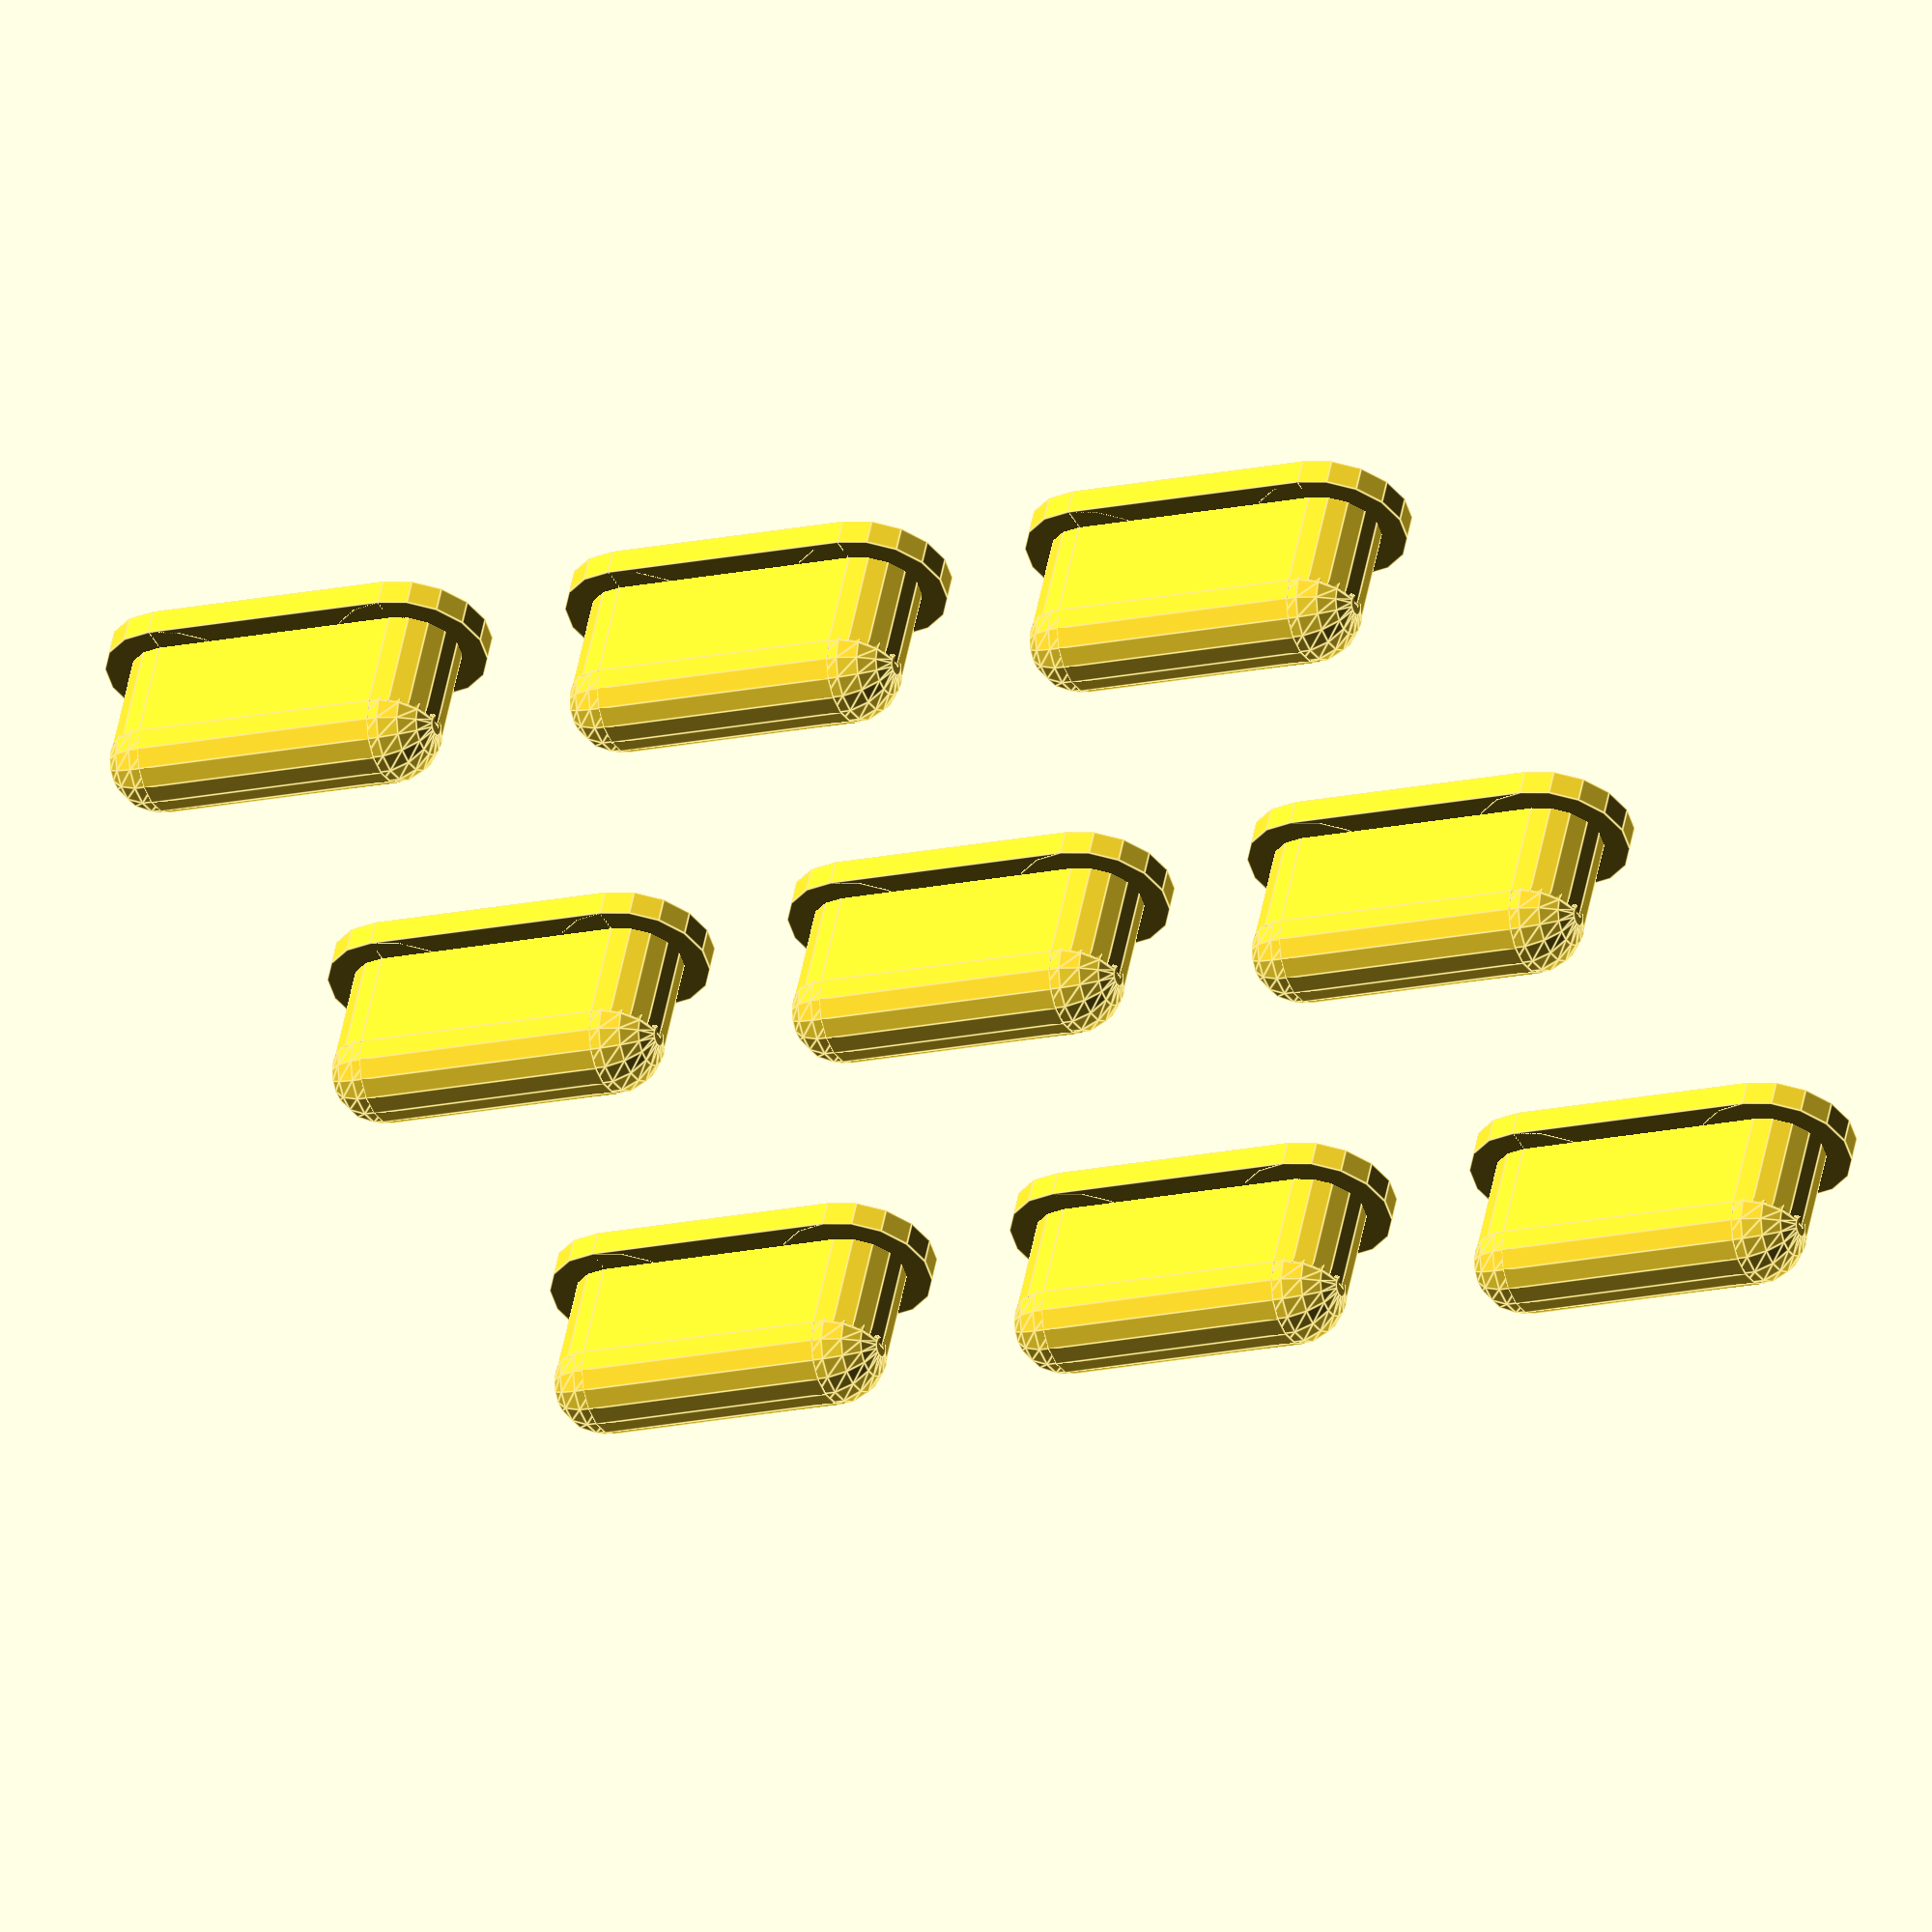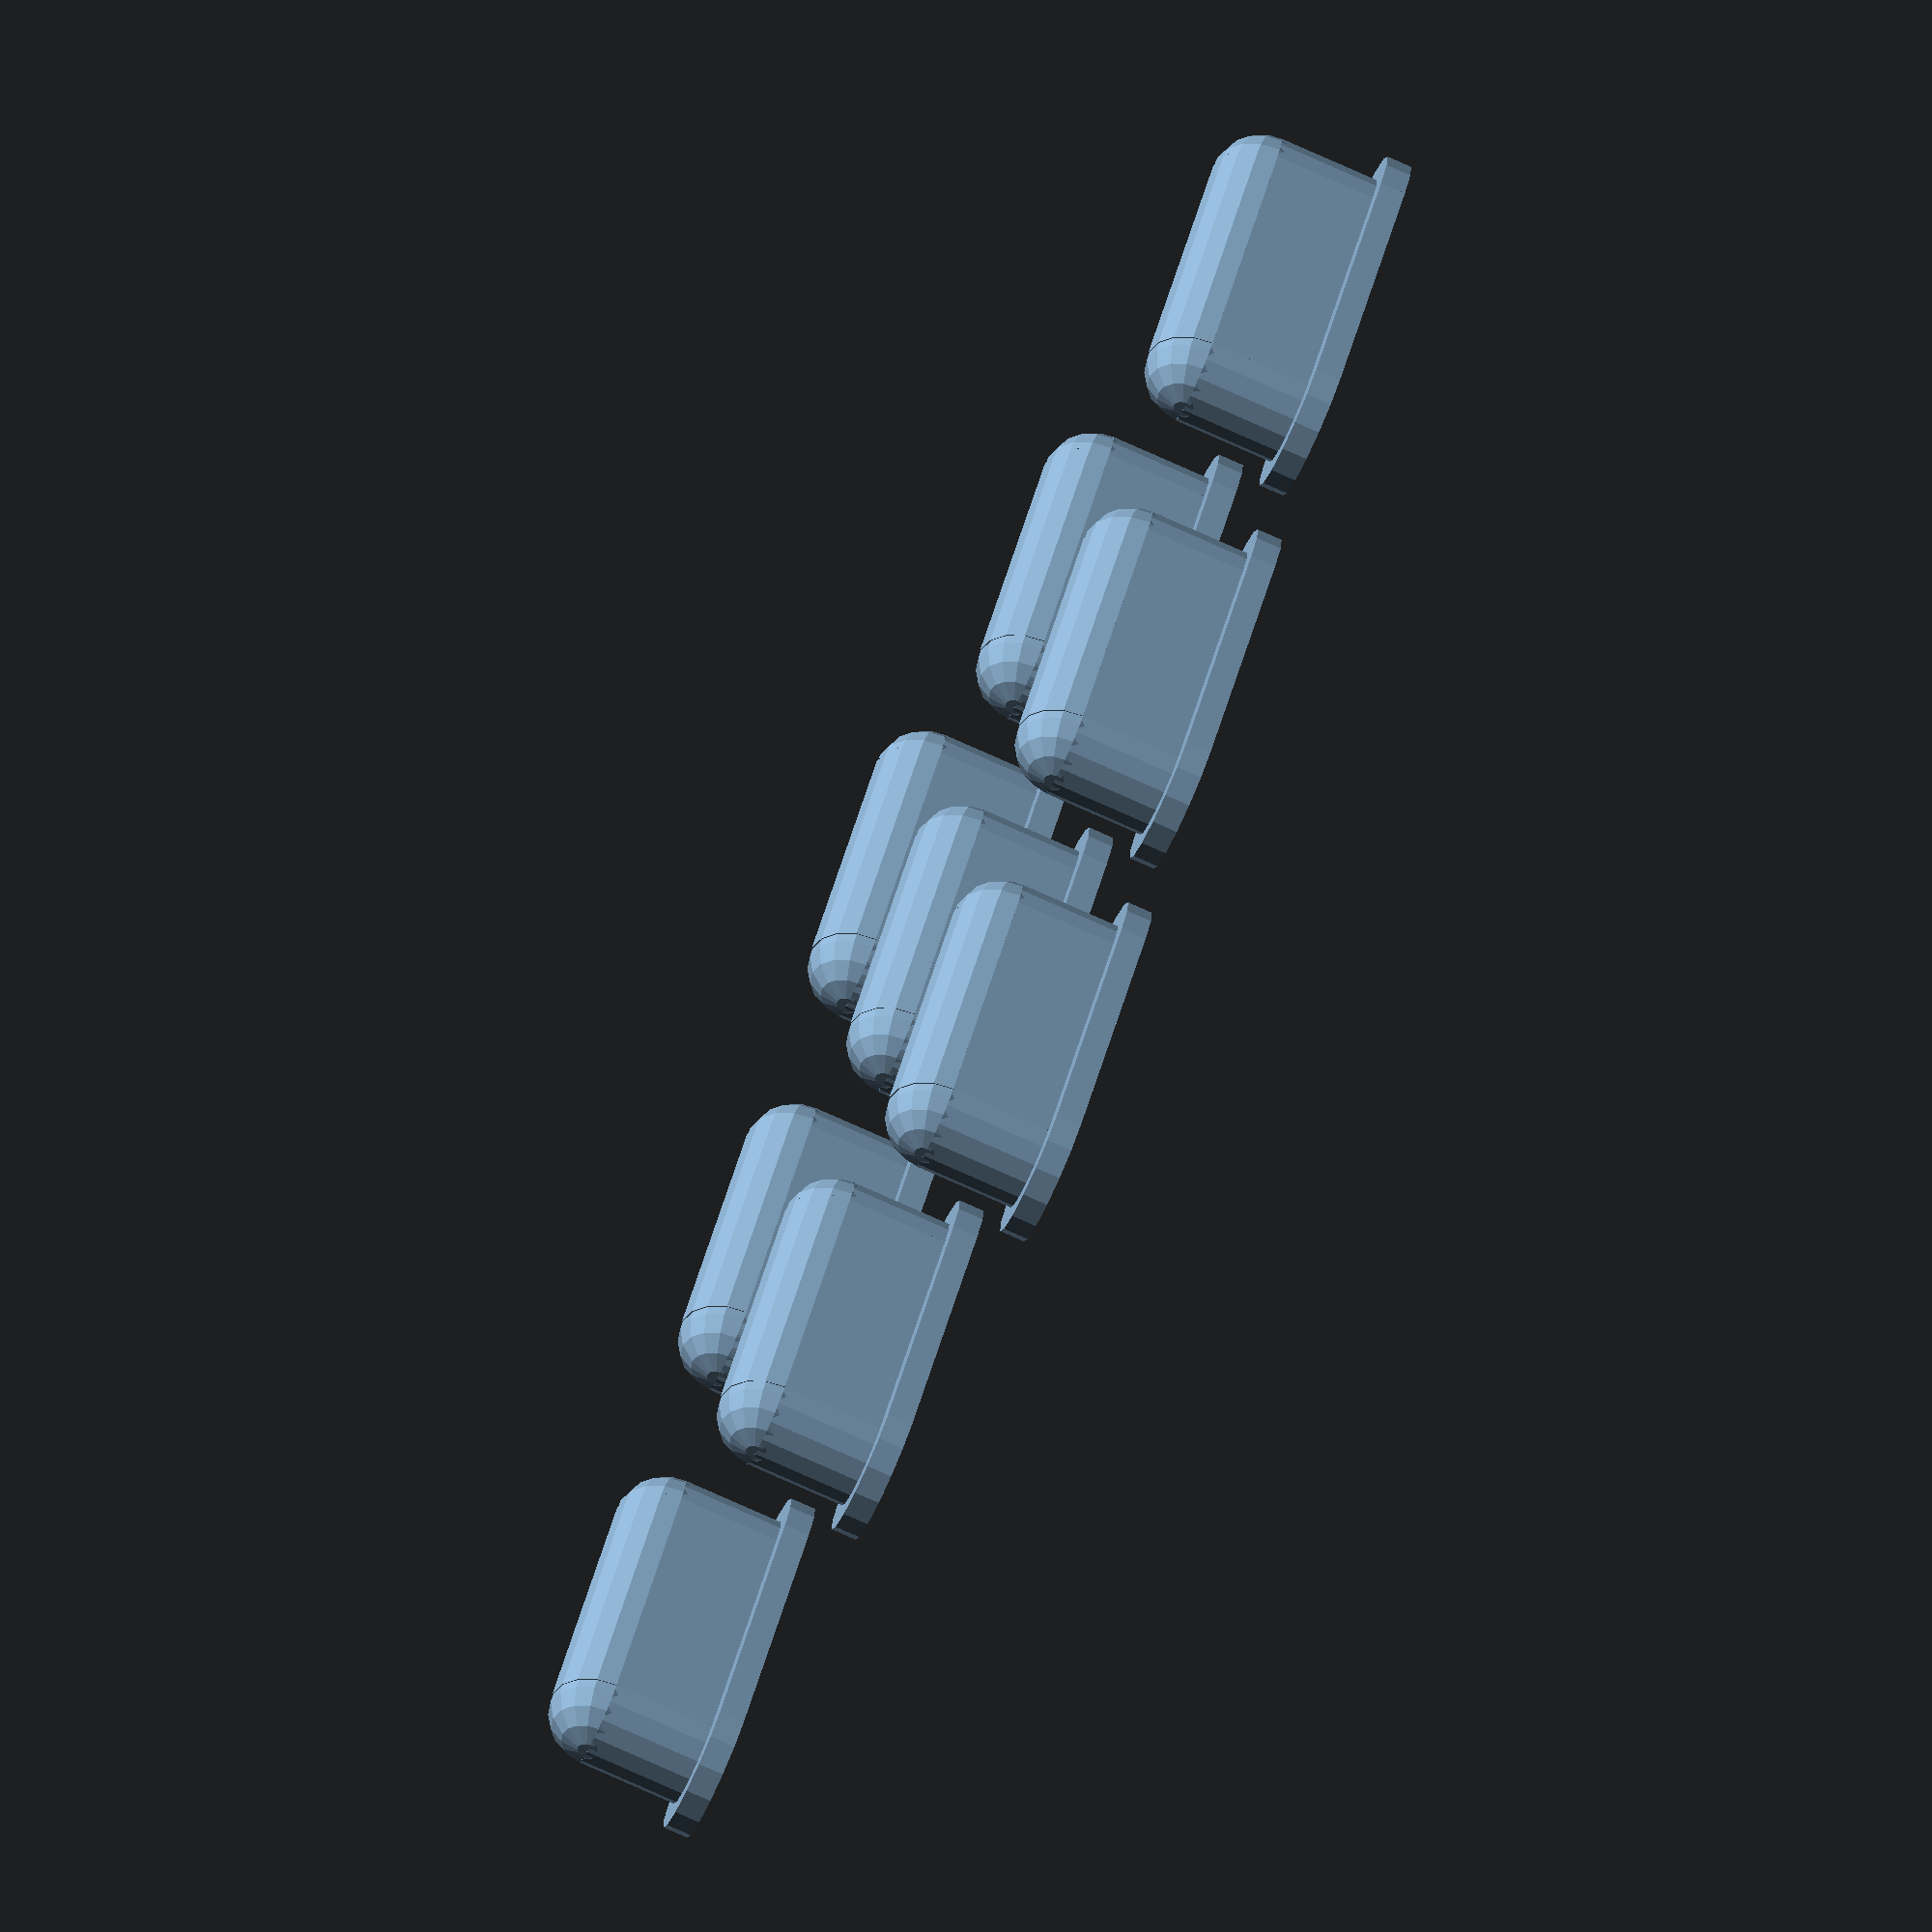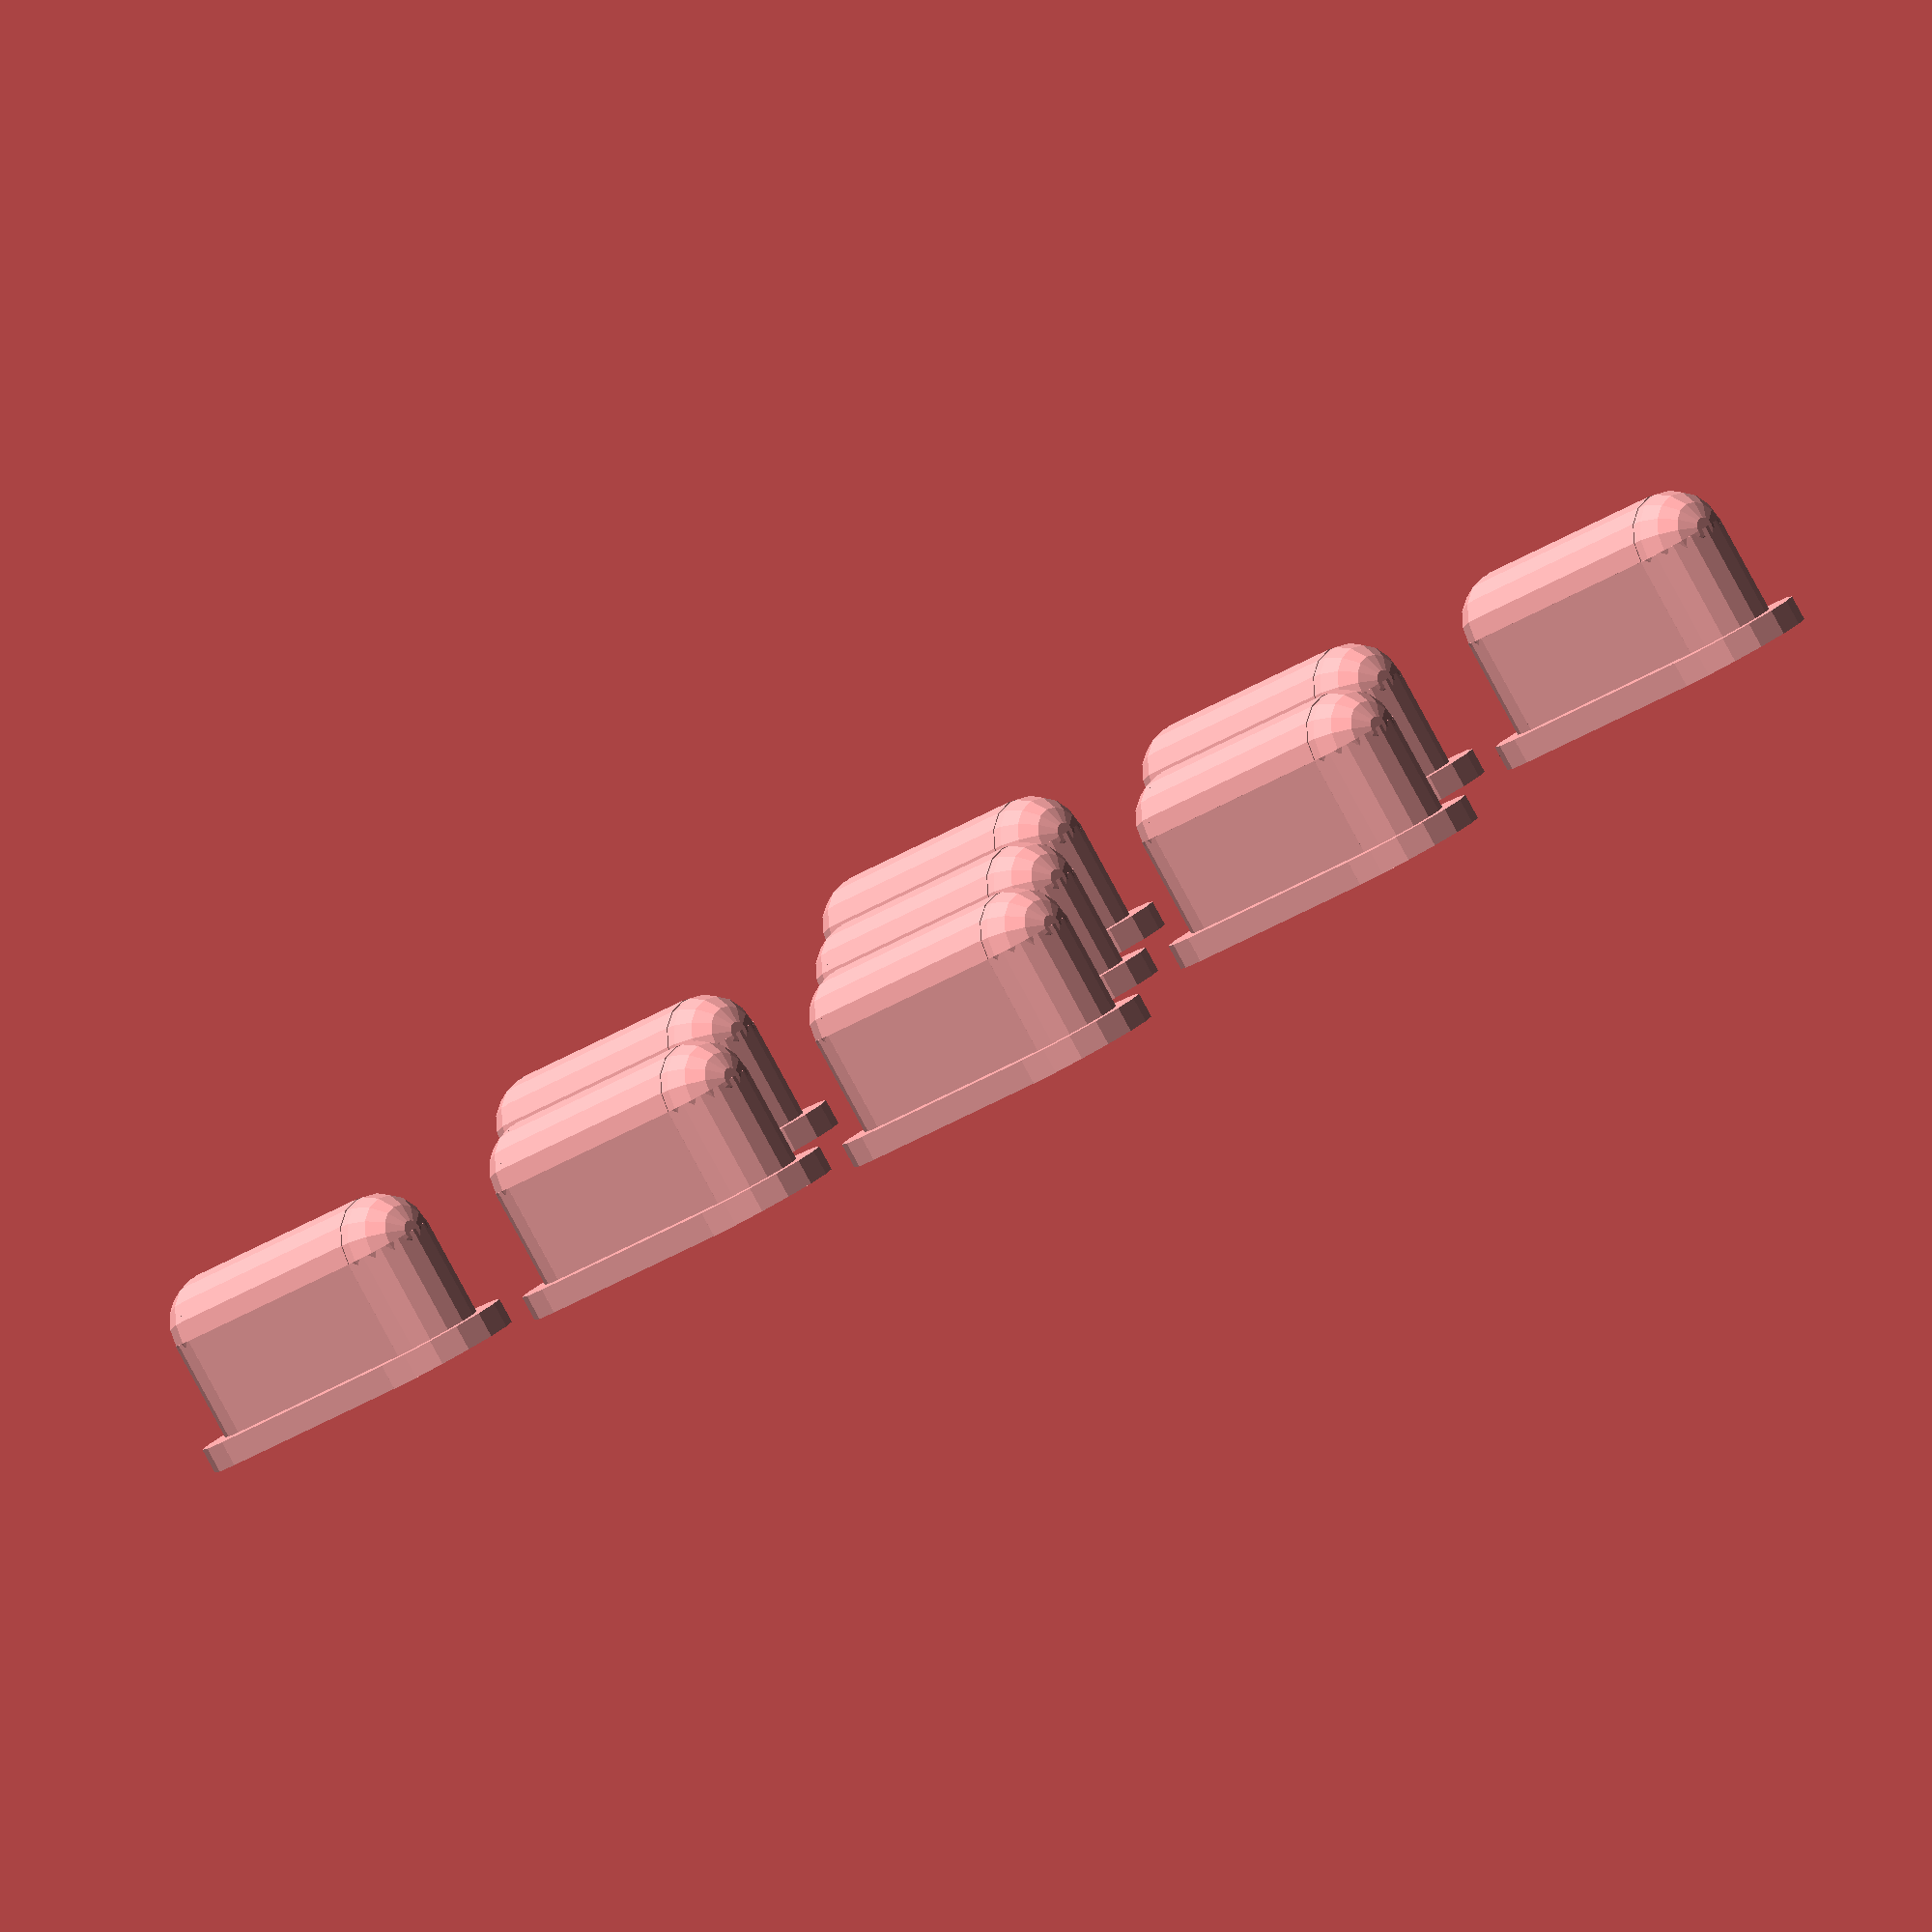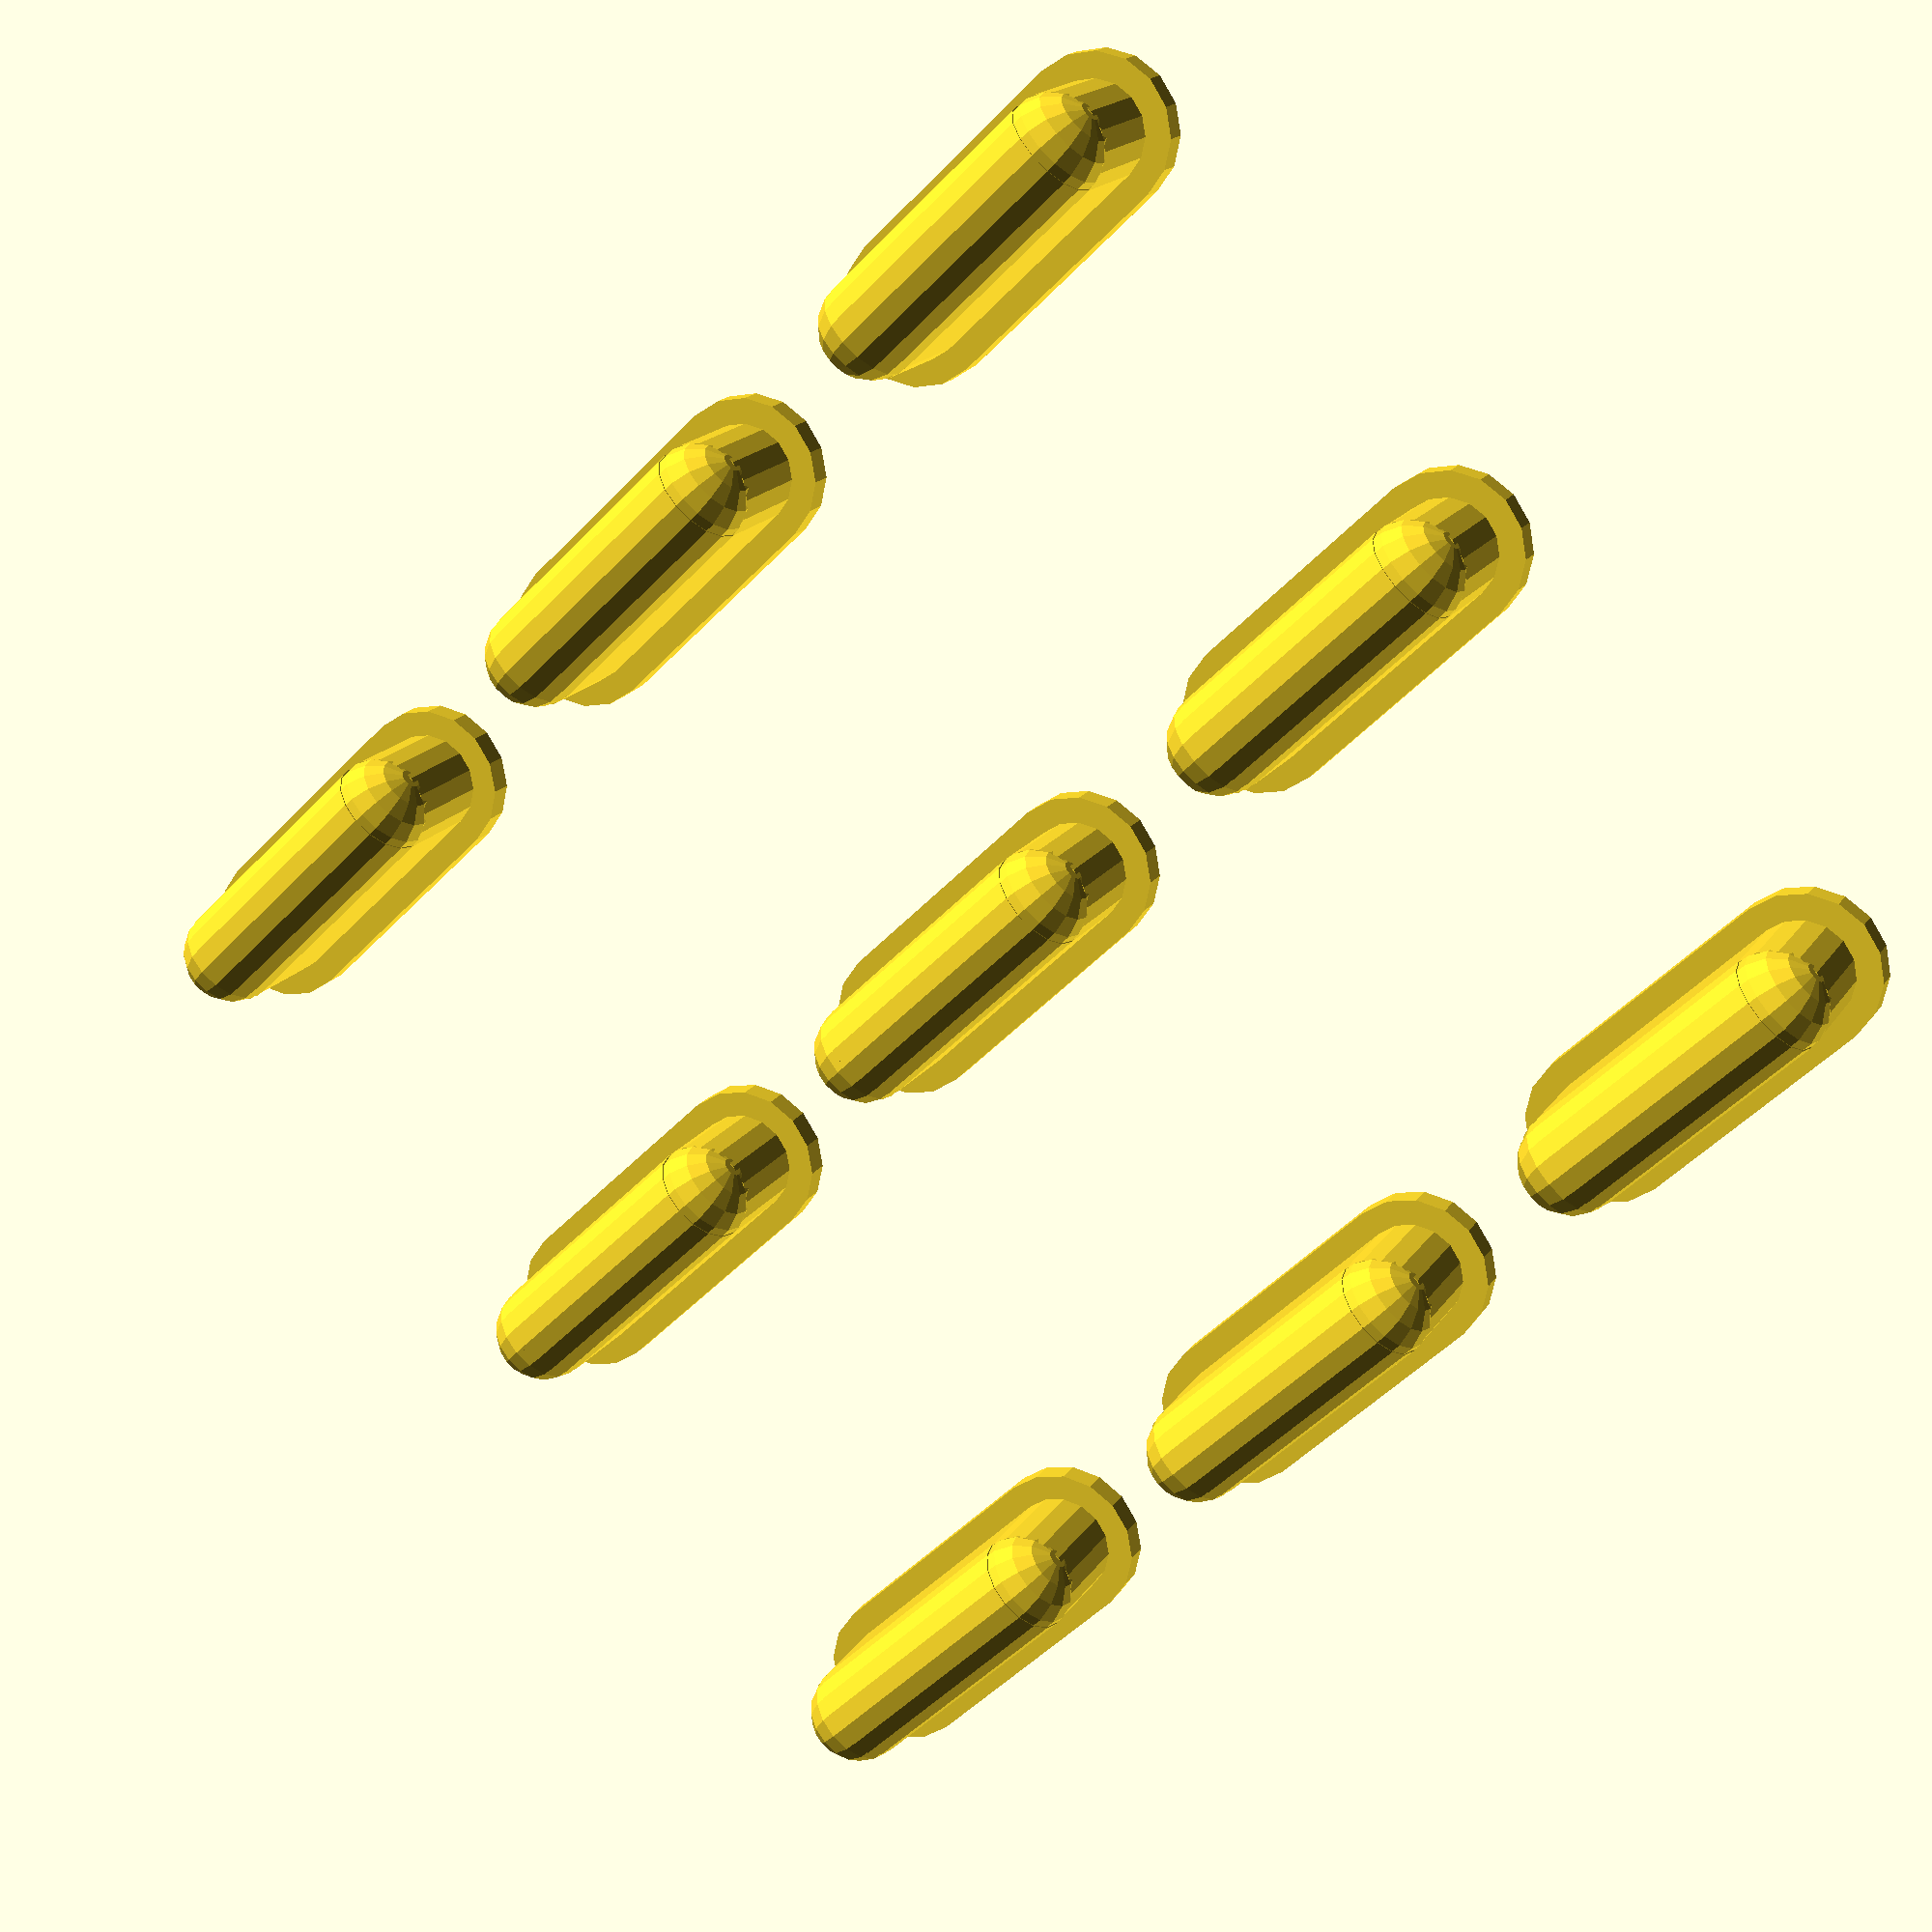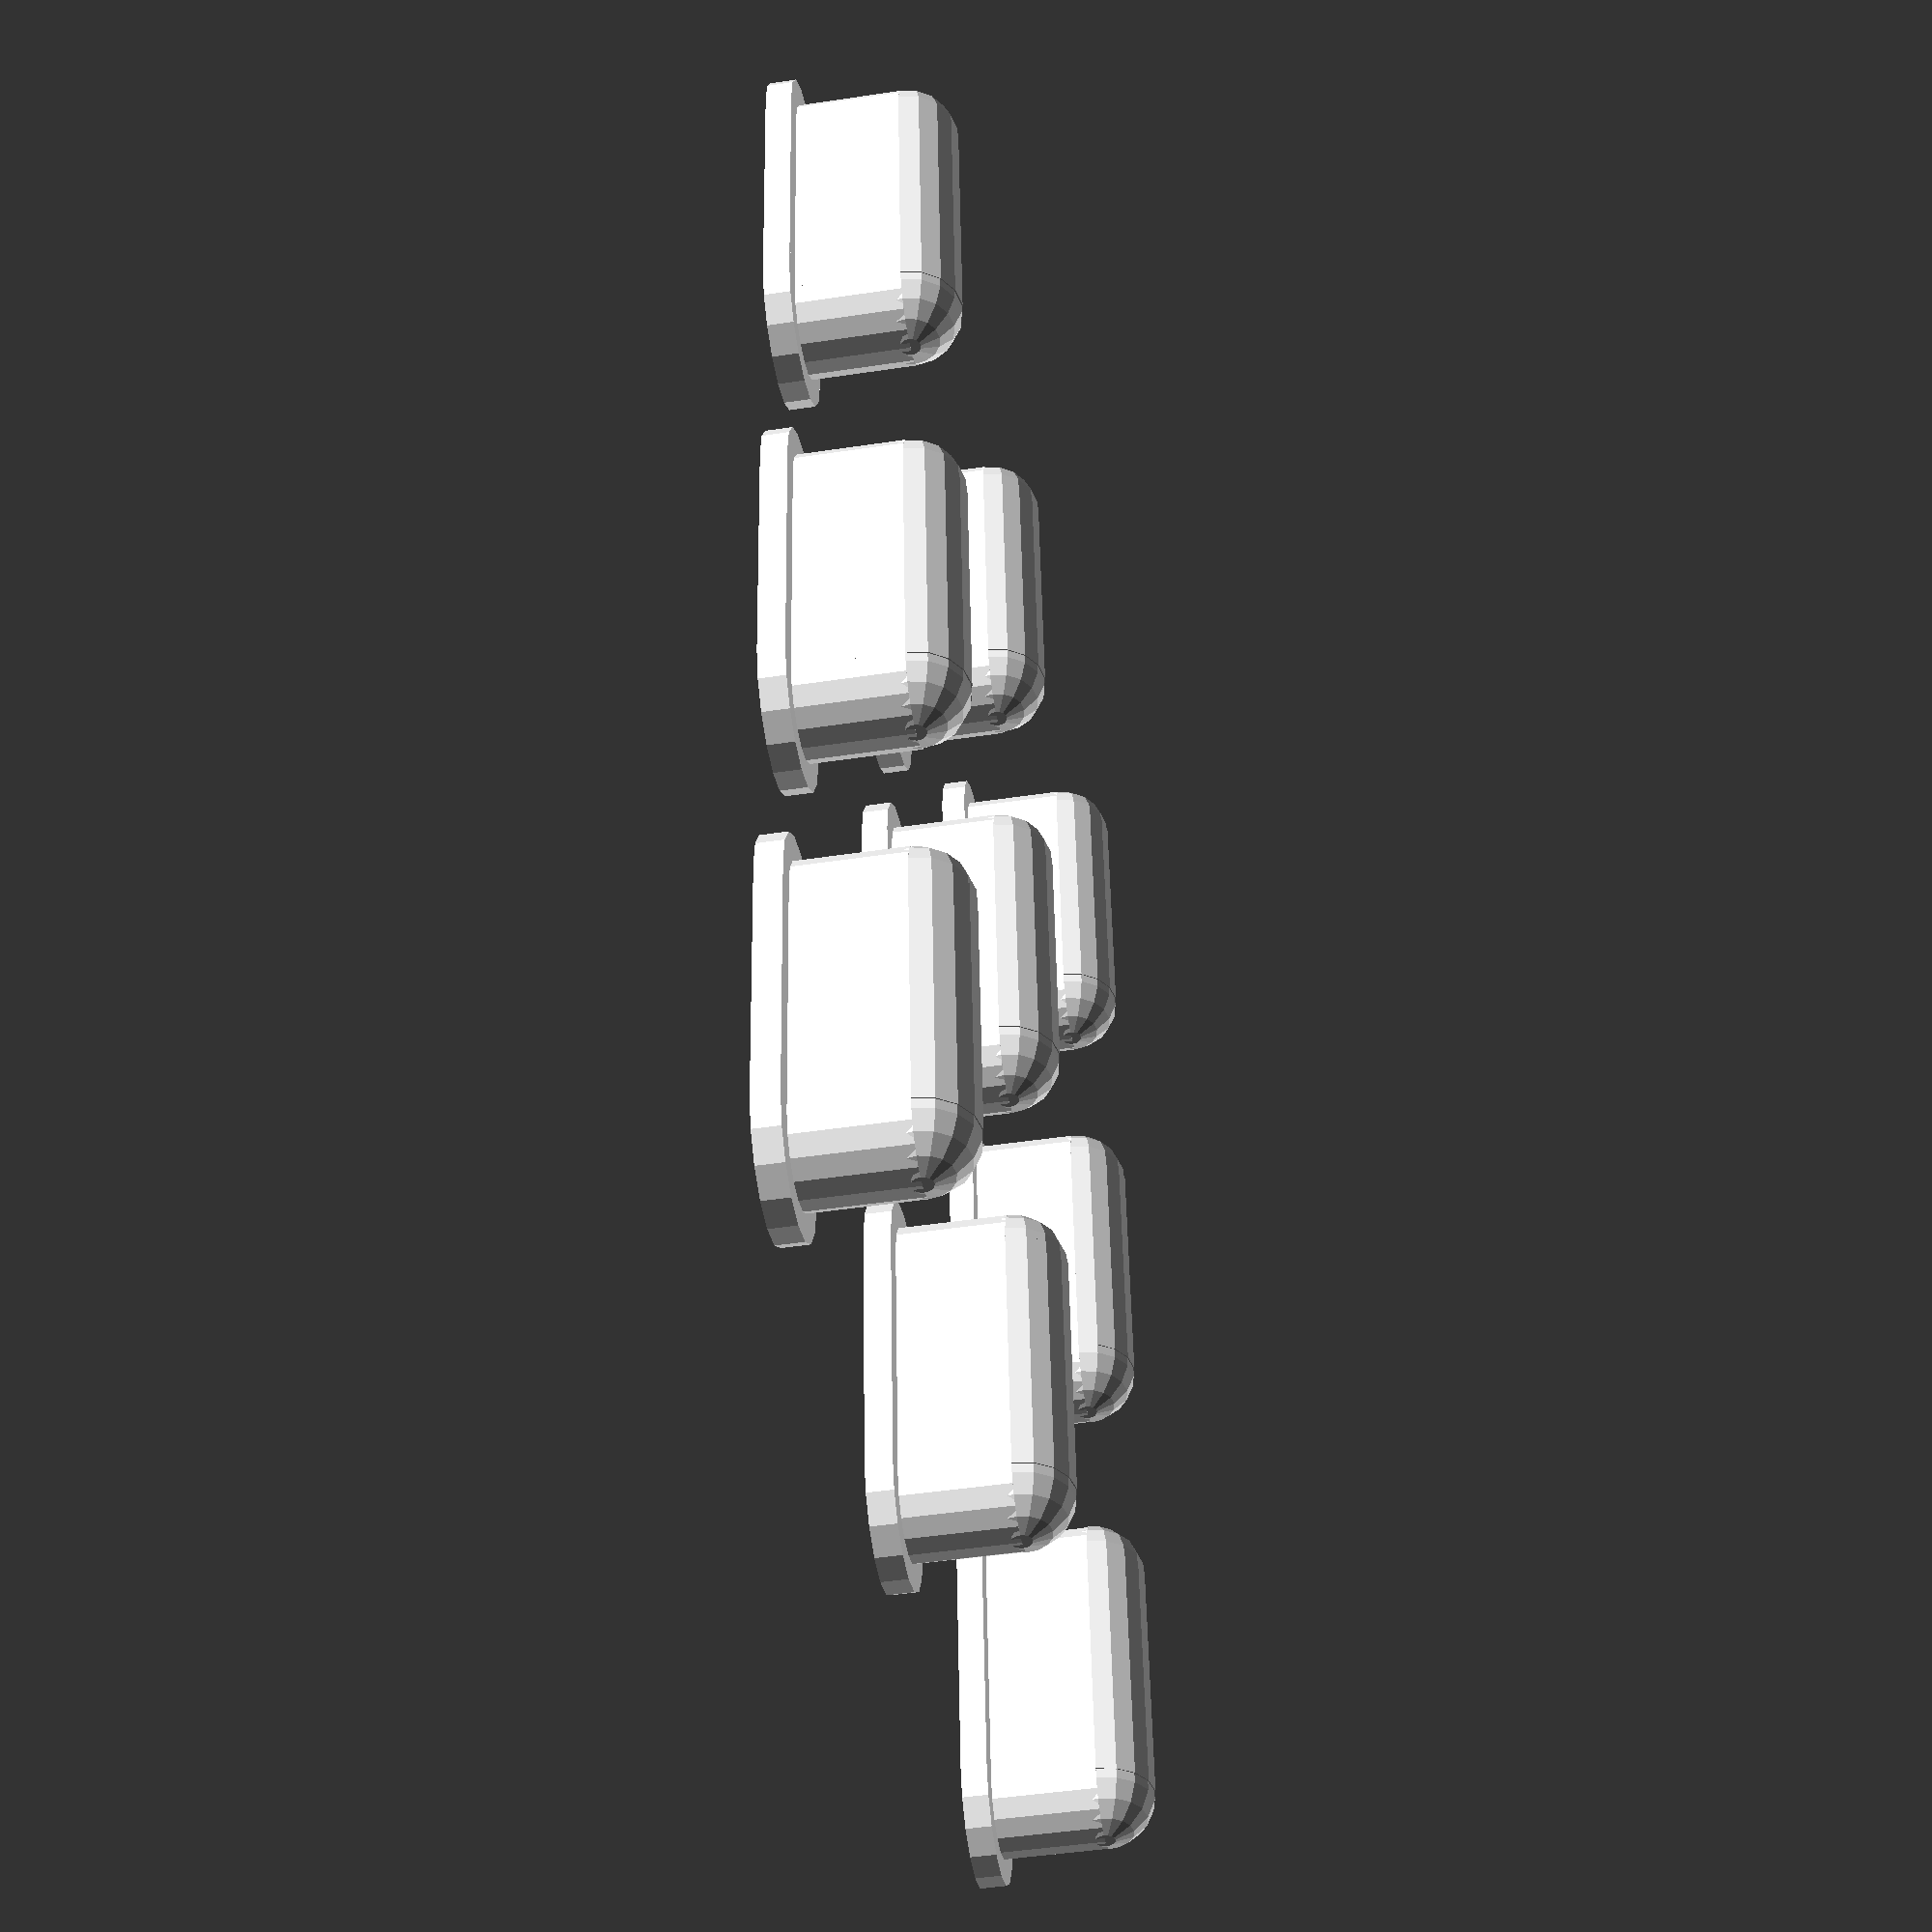
<openscad>
$fn=16;


module button(){

  translate([-1, 0, 0])
  sphere(r = 2);

  translate([-1, 0, 0])
  cylinder(h = 10, r = 2);

  translate([-1, 0, 10])
  sphere(r = 2);

  translate([-1, -2, 0])
  cube([5,4,10]);

  translate([-1, 0, 0])
  rotate([0,90,0])
  cylinder(h = 5, r = 2);

  translate([-1, 0, 10])
  rotate([0,90,0])
  cylinder(h = 5, r = 2);

  translate([3, -3, -0])
  cube([1,6,10]);

  translate([3, 0, 10])
  rotate([0,90,0])
  cylinder(h = 1, r =3);

  translate([3, 0, 0])
  rotate([0,90,0])
  cylinder(h = 1, r =3);
}


for (xo = [-20,0,20])
{
  for (yo = [-20,0,20])
  {
    translate( [xo, yo, 0] )
      rotate([0,90,0])
        button();
  }
}


//translate([-7, -4, -3])
//cube([6,6,6]);
</openscad>
<views>
elev=306.0 azim=334.2 roll=11.1 proj=o view=edges
elev=77.4 azim=127.6 roll=65.9 proj=o view=wireframe
elev=266.7 azim=45.6 roll=151.4 proj=o view=solid
elev=342.1 azim=135.9 roll=23.1 proj=p view=solid
elev=227.4 azim=264.1 roll=260.4 proj=p view=solid
</views>
